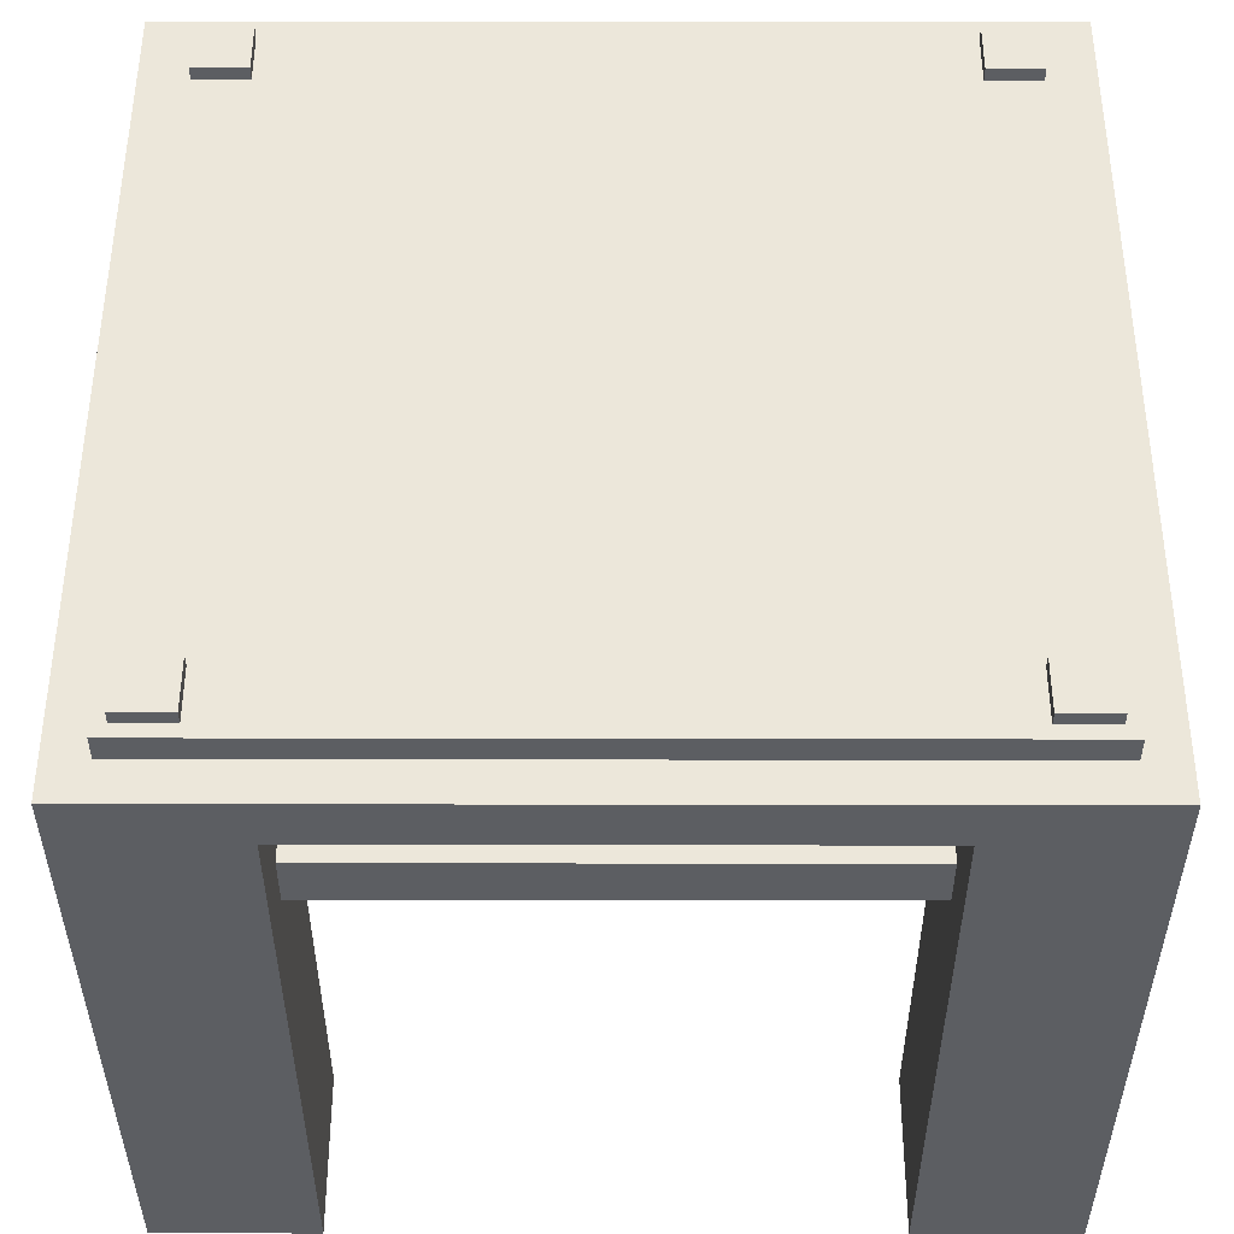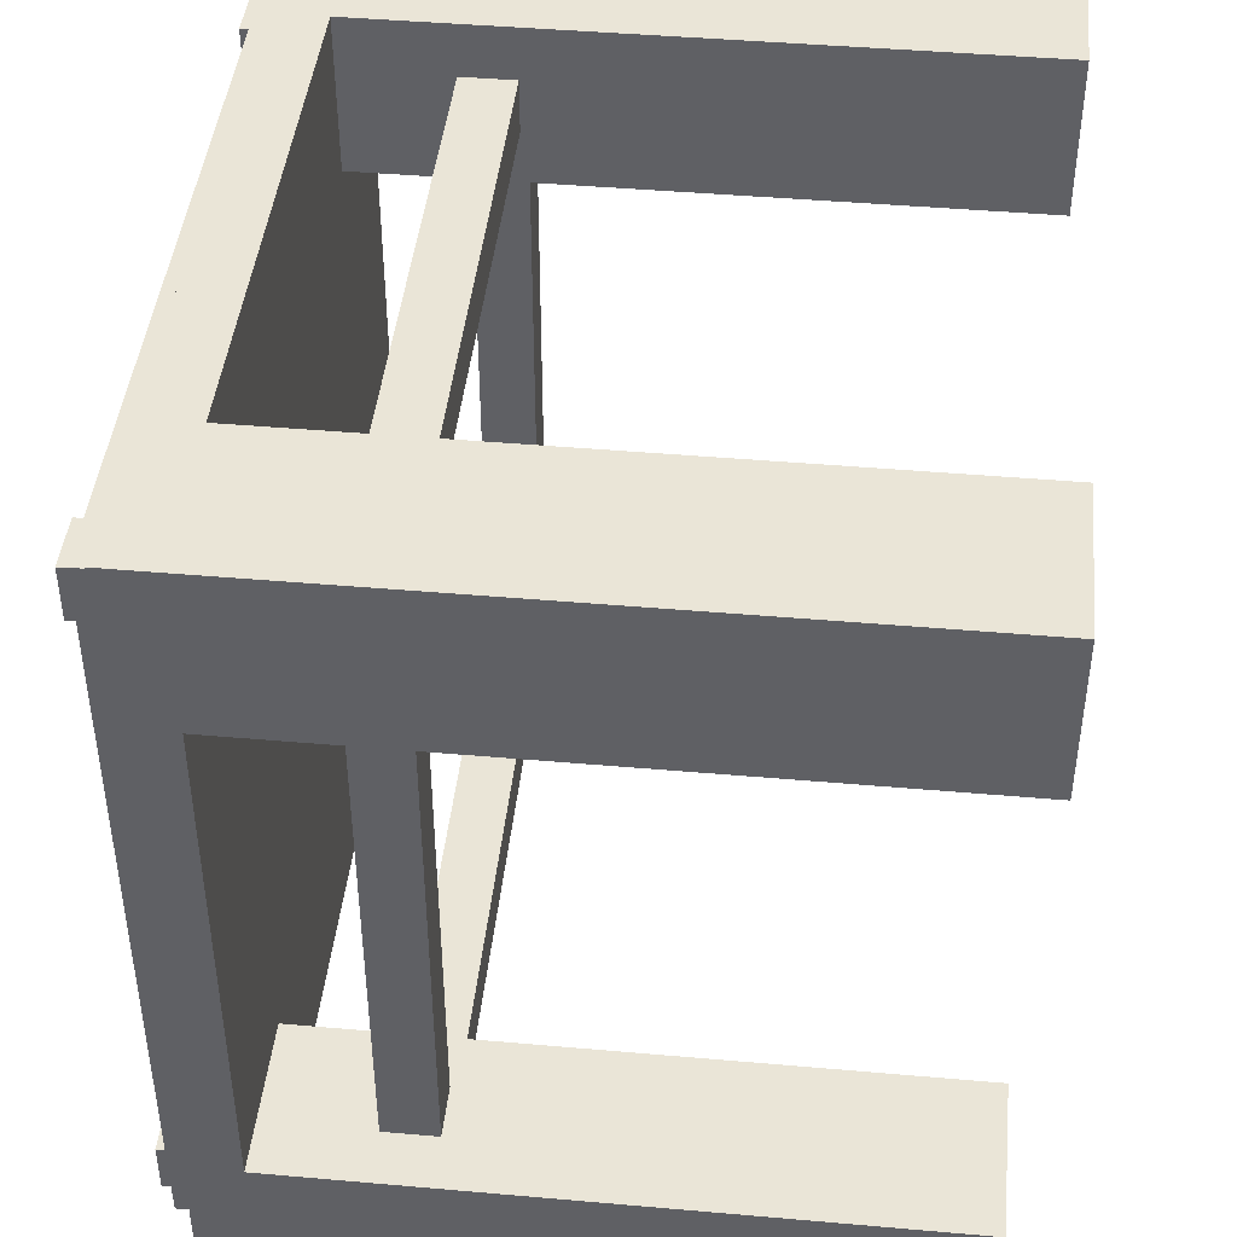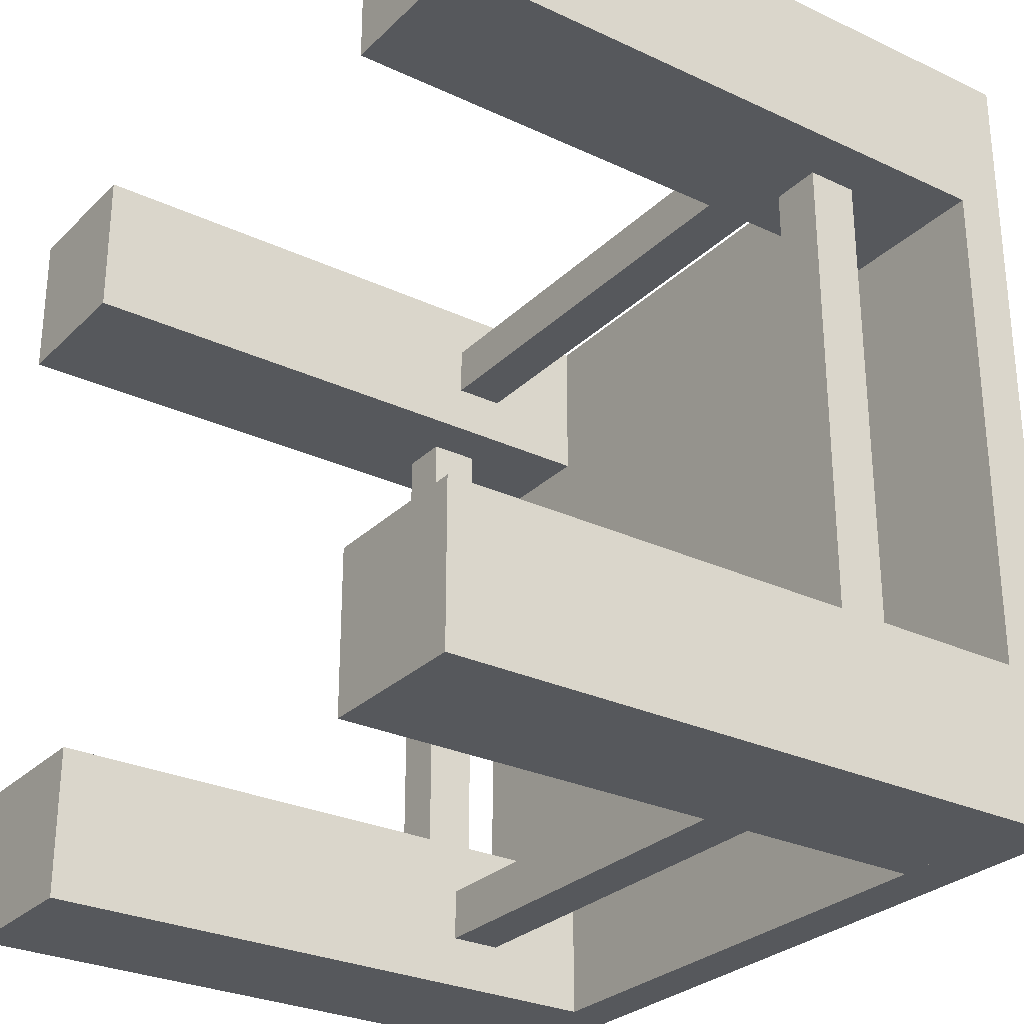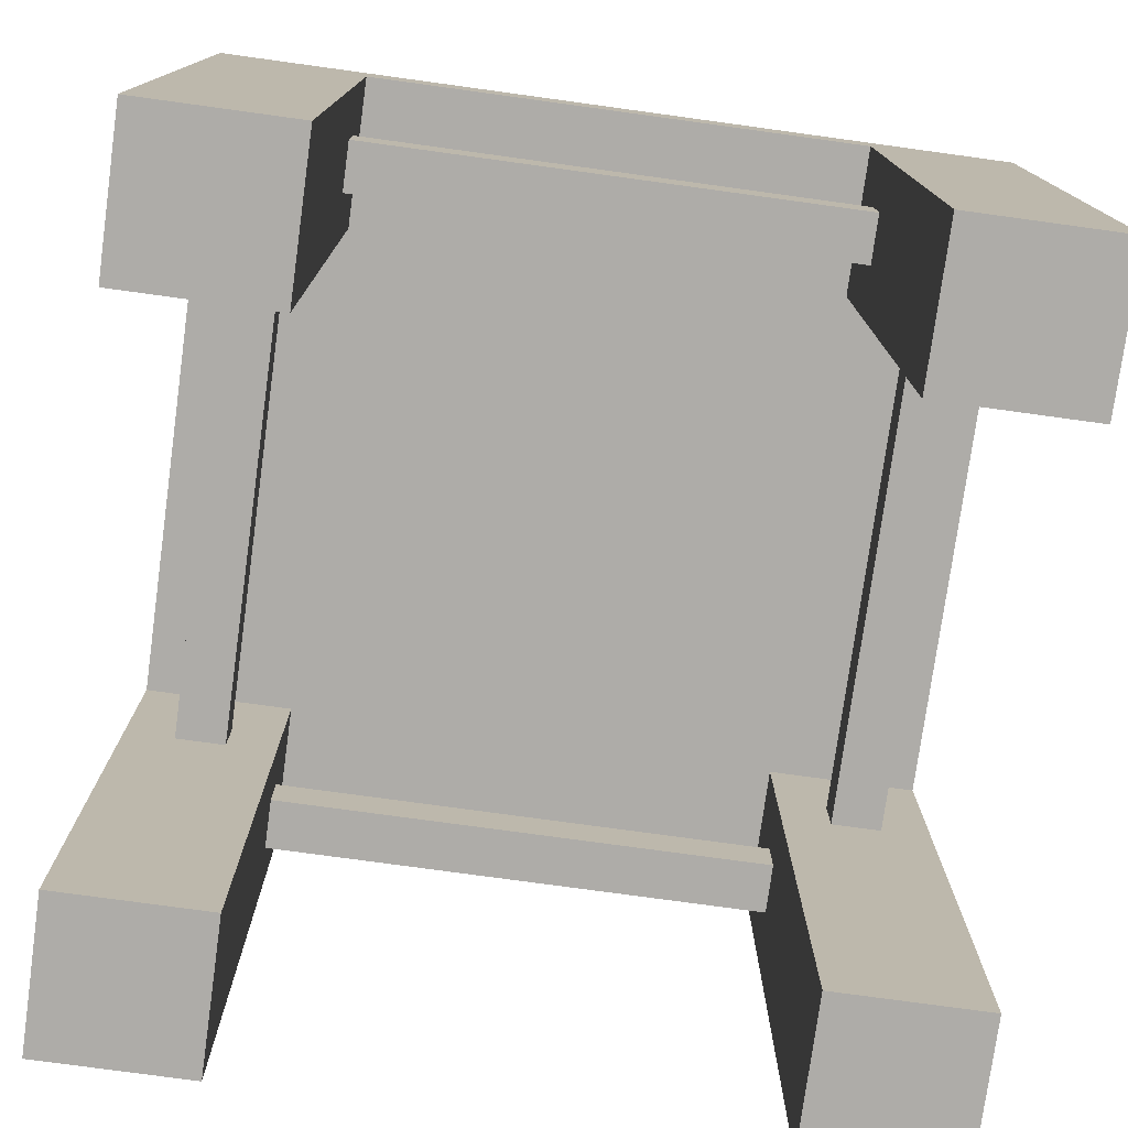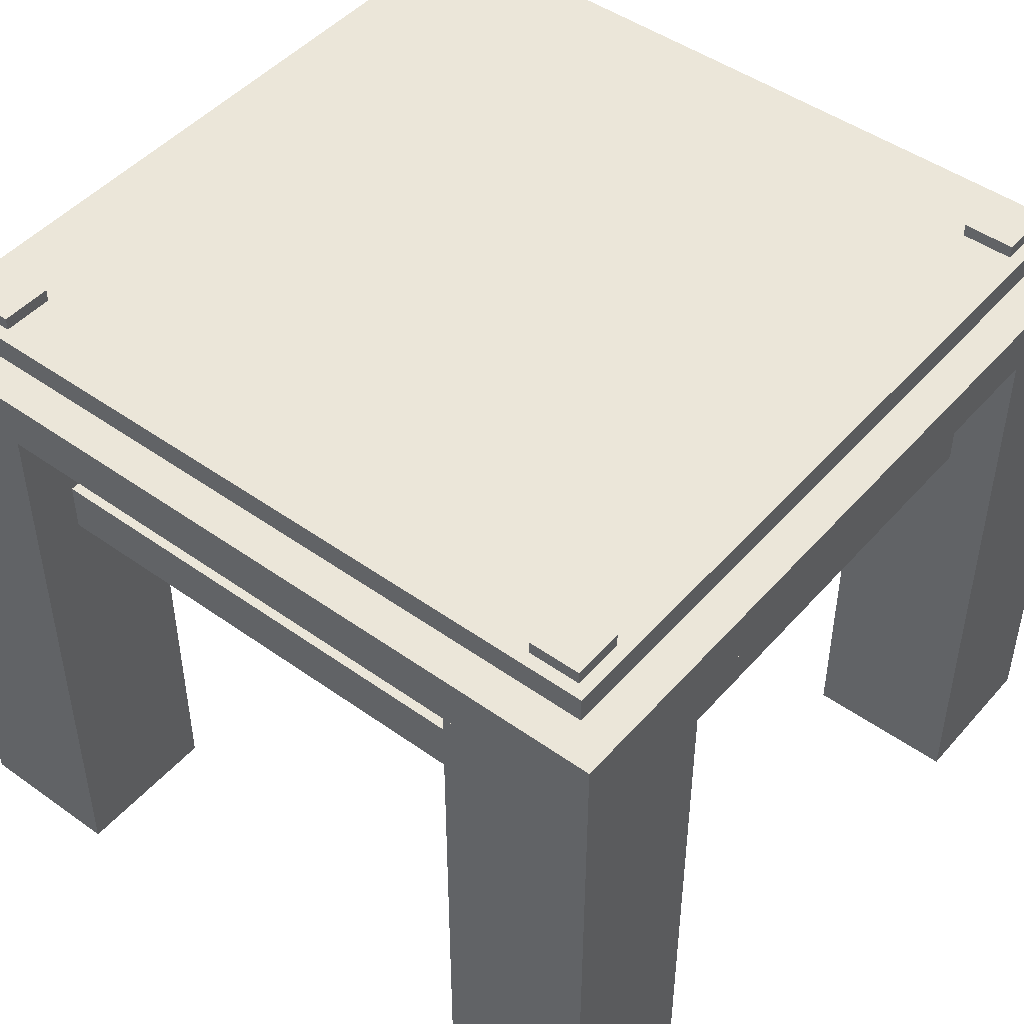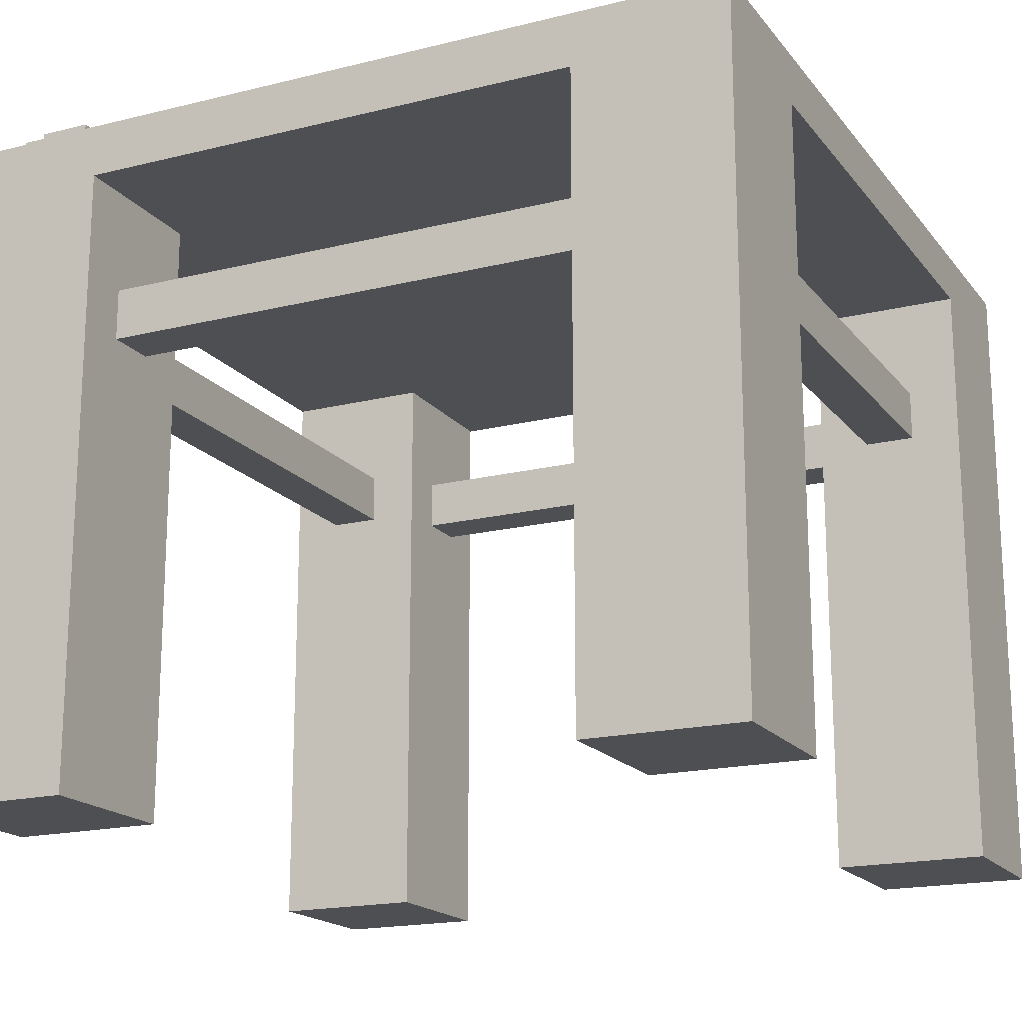
<metadata>
{"format":"obj","ext":"obj","renderer":"f3d","projection":"perspective","resolution":1024,"background":"white","views":[{"elev":52.2,"azim":90.1,"up":"+Y"},{"elev":44.0,"azim":-84.1,"up":"+Z"},{"elev":-28.3,"azim":54.7,"up":"+Z"},{"elev":-76.8,"azim":-97.8,"up":"+Y"},{"elev":47.1,"azim":38.9,"up":"+Y"},{"elev":-18.0,"azim":-64.2,"up":"+Y"}]}
</metadata>
<code>
o cube
v 0.5 0.8125 0.5
v 0.5 0.8125 -0.5
v 0.5 0.75 0.5
v 0.5 0.75 -0.5
v -0.5 0.8125 -0.5
v -0.5 0.8125 0.5
v -0.5 0.75 -0.5
v -0.5 0.75 0.5
f 4 7 5 2
f 3 4 2 1
f 8 3 1 6
f 7 8 6 5
f 6 1 2 5
f 7 4 3 8
o cube
v -0.3125 0.75 0.5
v -0.3125 0.75 0.3125
v -0.3125 0 0.5
v -0.3125 0 0.3125
v -0.5 0.75 0.3125
v -0.5 0.75 0.5
v -0.5 0 0.3125
v -0.5 0 0.5
f 12 15 13 10
f 11 12 10 9
f 16 11 9 14
f 15 16 14 13
f 14 9 10 13
f 15 12 11 16
o cube
v -0.3125 0.75 -0.3125
v -0.3125 0.75 -0.5
v -0.3125 0 -0.3125
v -0.3125 0 -0.5
v -0.5 0.75 -0.5
v -0.5 0.75 -0.3125
v -0.5 0 -0.5
v -0.5 0 -0.3125
f 20 23 21 18
f 19 20 18 17
f 24 19 17 22
f 23 24 22 21
f 22 17 18 21
f 23 20 19 24
o cube
v 0.5 0.75 -0.3125
v 0.5 0.75 -0.5
v 0.5 0 -0.3125
v 0.5 0 -0.5
v 0.3125 0.75 -0.5
v 0.3125 0.75 -0.3125
v 0.3125 0 -0.5
v 0.3125 0 -0.3125
f 28 31 29 26
f 27 28 26 25
f 32 27 25 30
f 31 32 30 29
f 30 25 26 29
f 31 28 27 32
o cube
v 0.5 0.75 0.5
v 0.5 0.75 0.3125
v 0.5 0 0.5
v 0.5 0 0.3125
v 0.3125 0.75 0.3125
v 0.3125 0.75 0.5
v 0.3125 0 0.3125
v 0.3125 0 0.5
f 36 39 37 34
f 35 36 34 33
f 40 35 33 38
f 39 40 38 37
f 38 33 34 37
f 39 36 35 40
o cube
v 0.3125 0.625 0.4375
v 0.3125 0.625 0.375
v 0.3125 0.5625 0.4375
v 0.3125 0.5625 0.375
v -0.375 0.625 0.375
v -0.375 0.625 0.4375
v -0.375 0.5625 0.375
v -0.375 0.5625 0.4375
f 44 47 45 42
f 43 44 42 41
f 48 43 41 46
f 47 48 46 45
f 46 41 42 45
f 47 44 43 48
o cube
v 0.3125 0.625 -0.375
v 0.3125 0.625 -0.4375
v 0.3125 0.5625 -0.375
v 0.3125 0.5625 -0.4375
v -0.375 0.625 -0.4375
v -0.375 0.625 -0.375
v -0.375 0.5625 -0.4375
v -0.375 0.5625 -0.375
f 52 55 53 50
f 51 52 50 49
f 56 51 49 54
f 55 56 54 53
f 54 49 50 53
f 55 52 51 56
o cube
v -0.375 0.625 0.375
v -0.375 0.625 -0.3125
v -0.375 0.5625 0.375
v -0.375 0.5625 -0.3125
v -0.4375 0.625 -0.3125
v -0.4375 0.625 0.375
v -0.4375 0.5625 -0.3125
v -0.4375 0.5625 0.375
f 60 63 61 58
f 59 60 58 57
f 64 59 57 62
f 63 64 62 61
f 62 57 58 61
f 63 60 59 64
o cube
v 0.4375 0.625 0.375
v 0.4375 0.625 -0.3125
v 0.4375 0.5625 0.375
v 0.4375 0.5625 -0.3125
v 0.375 0.625 -0.3125
v 0.375 0.625 0.375
v 0.375 0.5625 -0.3125
v 0.375 0.5625 0.375
f 68 71 69 66
f 67 68 66 65
f 72 67 65 70
f 71 72 70 69
f 70 65 66 69
f 71 68 67 72
o cube
v 0.4531 0.8438 0.4531
v 0.4531 0.8438 -0.4531
v 0.4531 0.8125 0.4531
v 0.4531 0.8125 -0.4531
v -0.4531 0.8438 -0.4531
v -0.4531 0.8438 0.4531
v -0.4531 0.8125 -0.4531
v -0.4531 0.8125 0.4531
f 76 79 77 74
f 75 76 74 73
f 80 75 73 78
f 79 80 78 77
f 78 73 74 77
f 79 76 75 80
o cube
v -0.375 0.8594 -0.375
v -0.375 0.8594 -0.4375
v -0.375 0.8125 -0.375
v -0.375 0.8125 -0.4375
v -0.4375 0.8594 -0.4375
v -0.4375 0.8594 -0.375
v -0.4375 0.8125 -0.4375
v -0.4375 0.8125 -0.375
f 84 87 85 82
f 83 84 82 81
f 88 83 81 86
f 87 88 86 85
f 86 81 82 85
f 87 84 83 88
o cube
v -0.375 0.8594 0.4375
v -0.375 0.8594 0.375
v -0.375 0.8125 0.4375
v -0.375 0.8125 0.375
v -0.4375 0.8594 0.375
v -0.4375 0.8594 0.4375
v -0.4375 0.8125 0.375
v -0.4375 0.8125 0.4375
f 92 95 93 90
f 91 92 90 89
f 96 91 89 94
f 95 96 94 93
f 94 89 90 93
f 95 92 91 96
o cube
v 0.4375 0.8594 0.4375
v 0.4375 0.8594 0.375
v 0.4375 0.8125 0.4375
v 0.4375 0.8125 0.375
v 0.375 0.8594 0.375
v 0.375 0.8594 0.4375
v 0.375 0.8125 0.375
v 0.375 0.8125 0.4375
f 100 103 101 98
f 99 100 98 97
f 104 99 97 102
f 103 104 102 101
f 102 97 98 101
f 103 100 99 104
o cube
v 0.4375 0.8594 -0.375
v 0.4375 0.8594 -0.4375
v 0.4375 0.8125 -0.375
v 0.4375 0.8125 -0.4375
v 0.375 0.8594 -0.4375
v 0.375 0.8594 -0.375
v 0.375 0.8125 -0.4375
v 0.375 0.8125 -0.375
f 108 111 109 106
f 107 108 106 105
f 112 107 105 110
f 111 112 110 109
f 110 105 106 109
f 111 108 107 112

</code>
